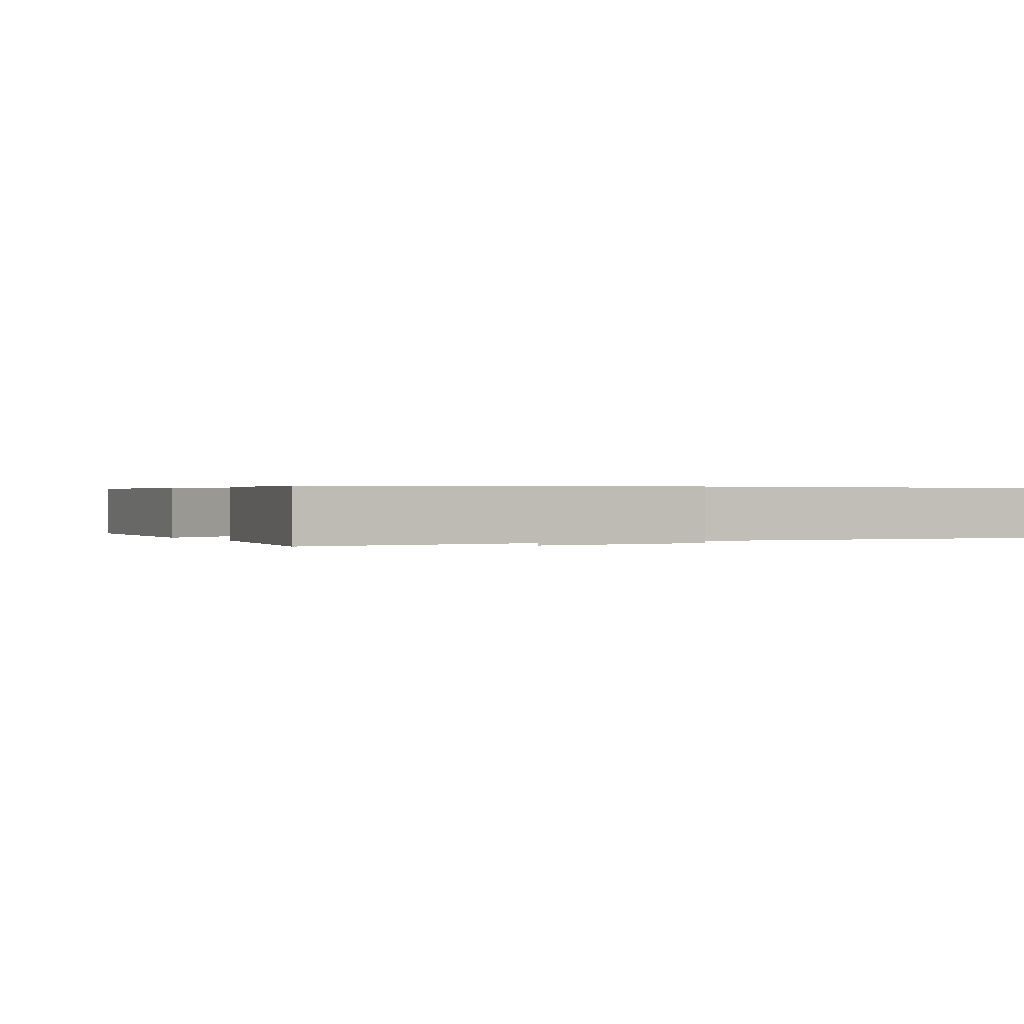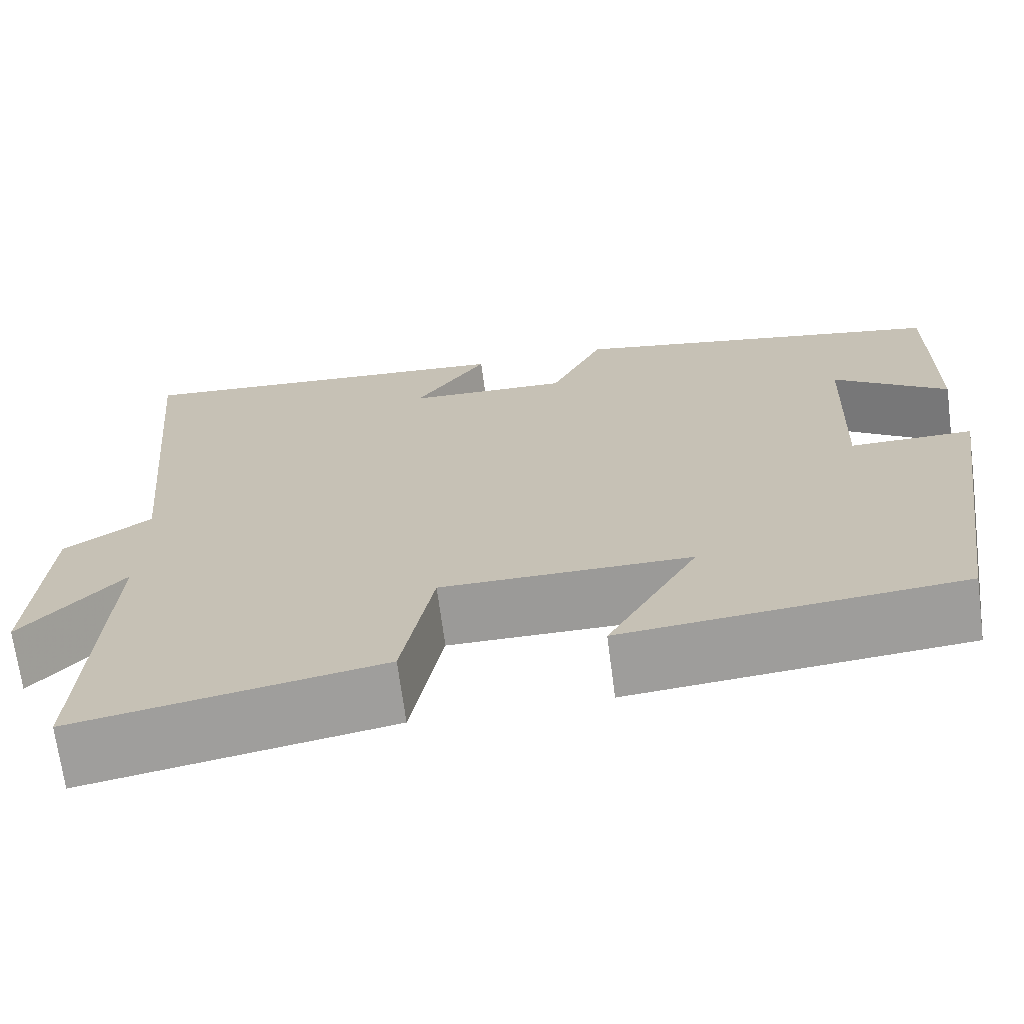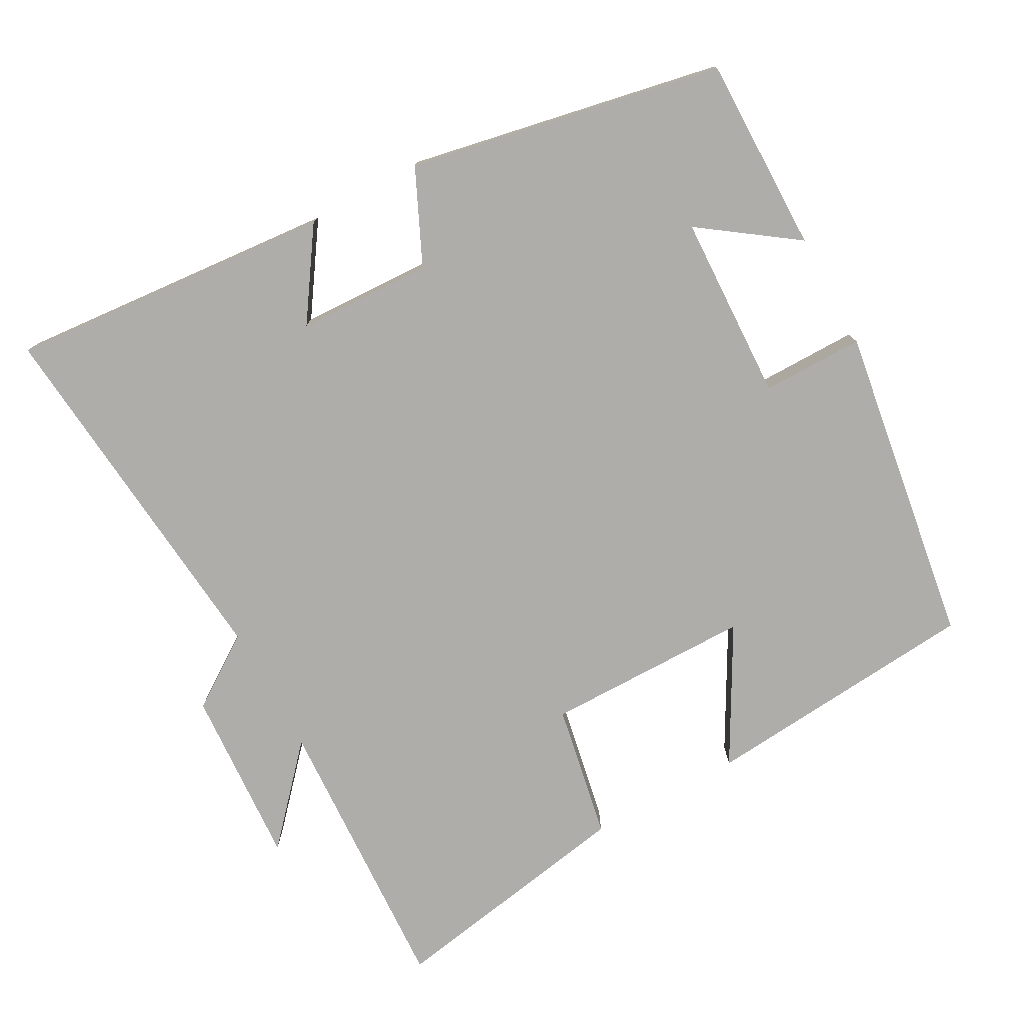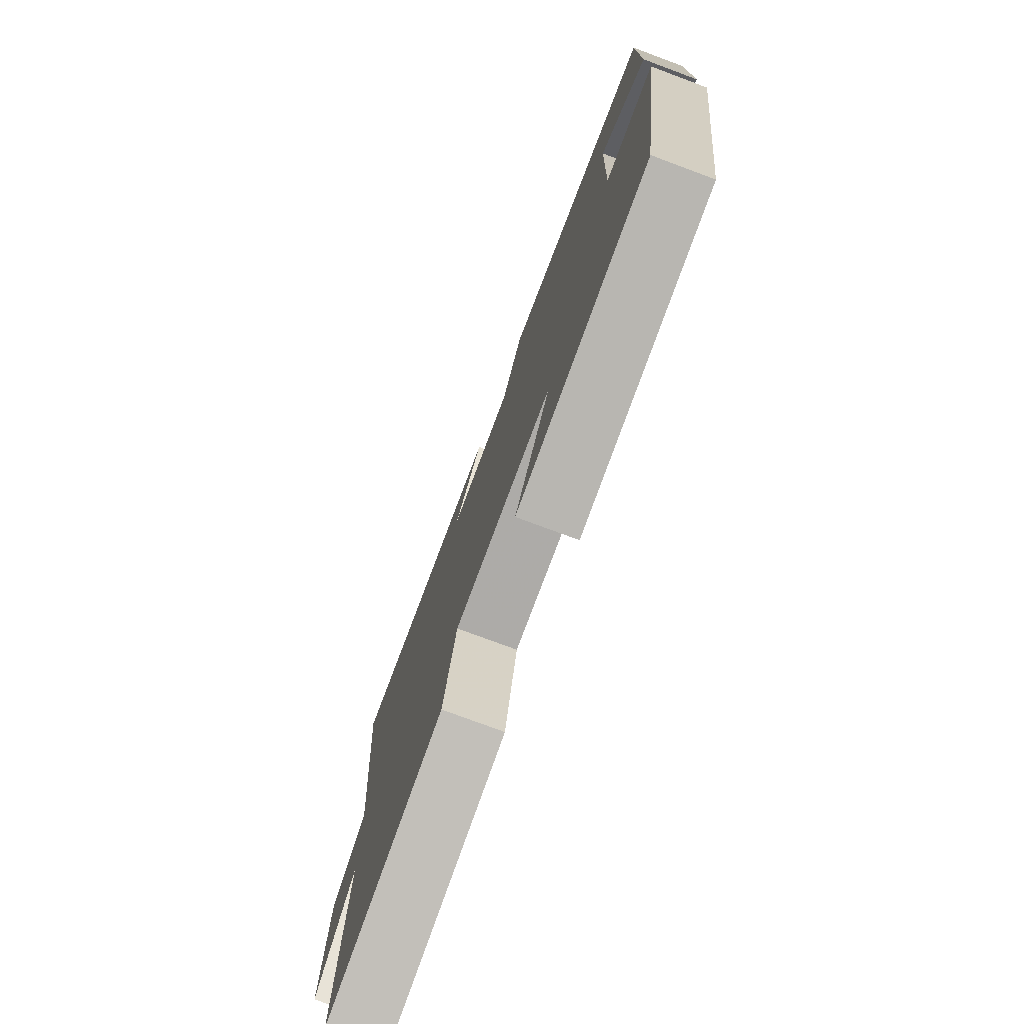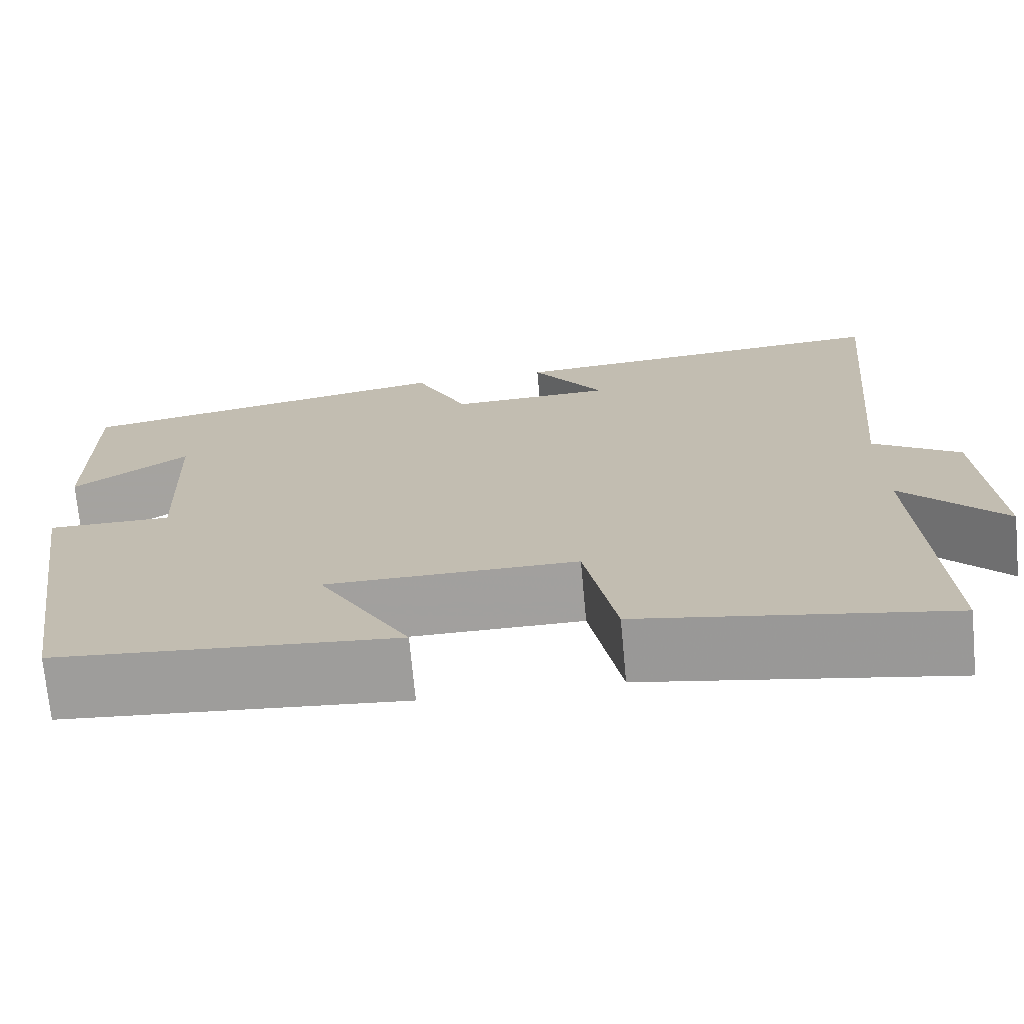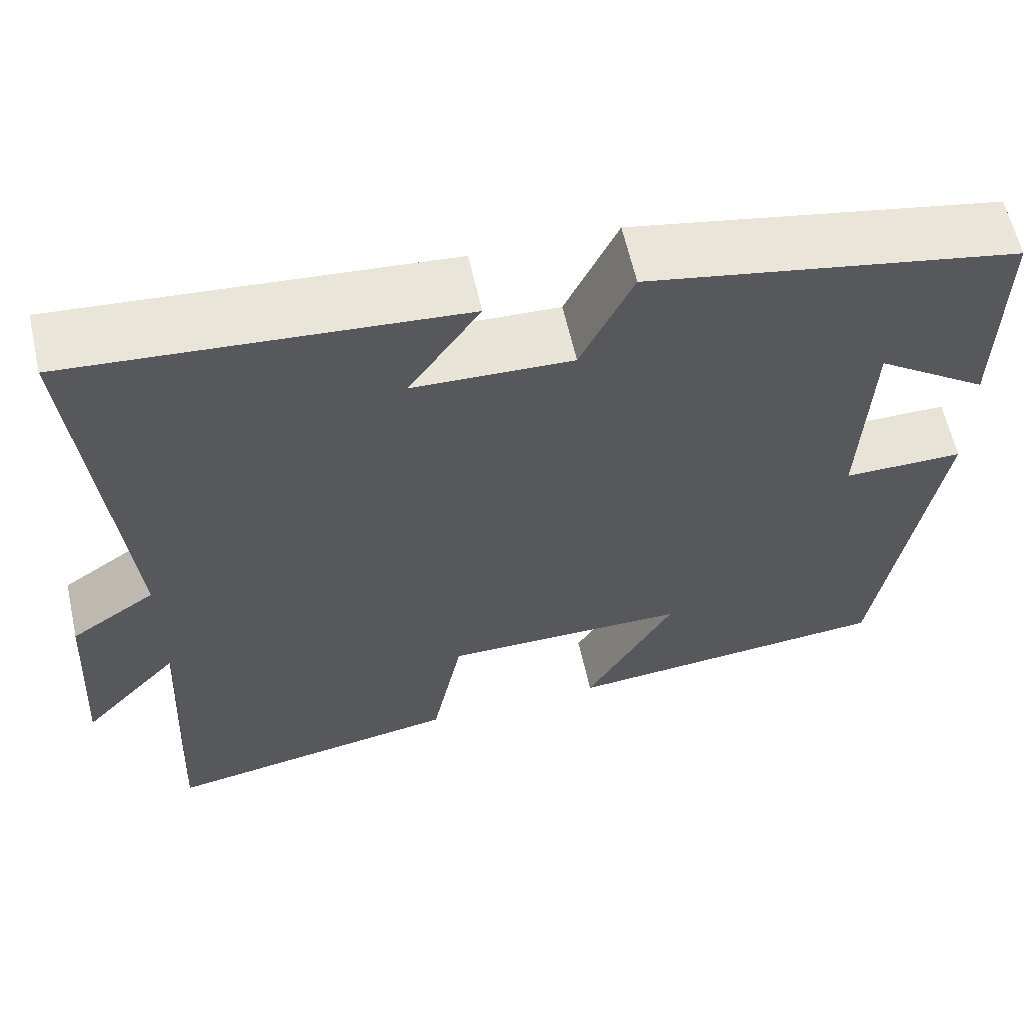
<metadata>
{"format":"obj","ext":"obj","renderer":"f3d","projection":"perspective","resolution":1024,"background":"white","views":[{"elev":0.4,"azim":-119.3,"up":"+Y"},{"elev":-69.4,"azim":7.5,"up":"+Z"},{"elev":-77.1,"azim":28.8,"up":"+Y"},{"elev":-76.9,"azim":69.6,"up":"+Z"},{"elev":-71.8,"azim":-174.7,"up":"+Z"},{"elev":61.5,"azim":-12.6,"up":"+Z"}]}
</metadata>
<code>
v 0.502 0.07 0.414
v 0.5 0.07 0.142
v 0.369 0.07 0.236
v 0.359 0.07 -0.022
v 0.5 0.07 -0.022
v 0.432 0.07 -0.467
v 0.046 0.07 -0.5
v 0.15 0.07 -0.314
v -0.136 0.07 -0.312
v -0.172 0.07 -0.5
v -0.521 0.07 -0.561
v -0.5 0.07 -0.162
v -0.616 0.07 -0.29
v -0.6 0.07 -0.042
v -0.5 0.07 0.026
v -0.547 0.07 0.539
v -0.096 0.07 0.5
v -0.179 0.07 0.377
v 0.007 0.07 0.369
v 0.068 0.07 0.5
v 0.502 0 0.414
v 0.5 0 0.142
v 0.369 0 0.236
v 0.359 0 -0.022
v 0.5 0 -0.022
v 0.432 0 -0.467
v 0.046 0 -0.5
v 0.15 0 -0.314
v -0.136 0 -0.312
v -0.172 0 -0.5
v -0.521 0 -0.561
v -0.5 0 -0.162
v -0.616 0 -0.29
v -0.6 0 -0.042
v -0.5 0 0.026
v -0.547 0 0.539
v -0.096 0 0.5
v -0.179 0 0.377
v 0.007 0 0.369
v 0.068 0 0.5
f 19 20 1
f 15 16 17 18
f 15 18 19
f 12 13 14 15
f 12 15 19 1
f 9 10 11 12
f 8 9 12
f 6 7 8
f 5 6 8
f 4 5 8
f 3 4 8 12
f 1 2 3
f 1 3 12
f 21 40 39
f 38 37 36 35
f 39 38 35
f 35 34 33 32
f 21 39 35 32
f 32 31 30 29
f 32 29 28
f 28 27 26
f 28 26 25
f 28 25 24
f 32 28 24 23
f 23 22 21
f 32 23 21
f 1 21 22 2
f 2 22 23 3
f 3 23 24 4
f 4 24 25 5
f 5 25 26 6
f 6 26 27 7
f 7 27 28 8
f 8 28 29 9
f 9 29 30 10
f 10 30 31 11
f 11 31 32 12
f 12 32 33 13
f 13 33 34 14
f 14 34 35 15
f 15 35 36 16
f 16 36 37 17
f 17 37 38 18
f 18 38 39 19
f 19 39 40 20
f 20 40 21 1

</code>
